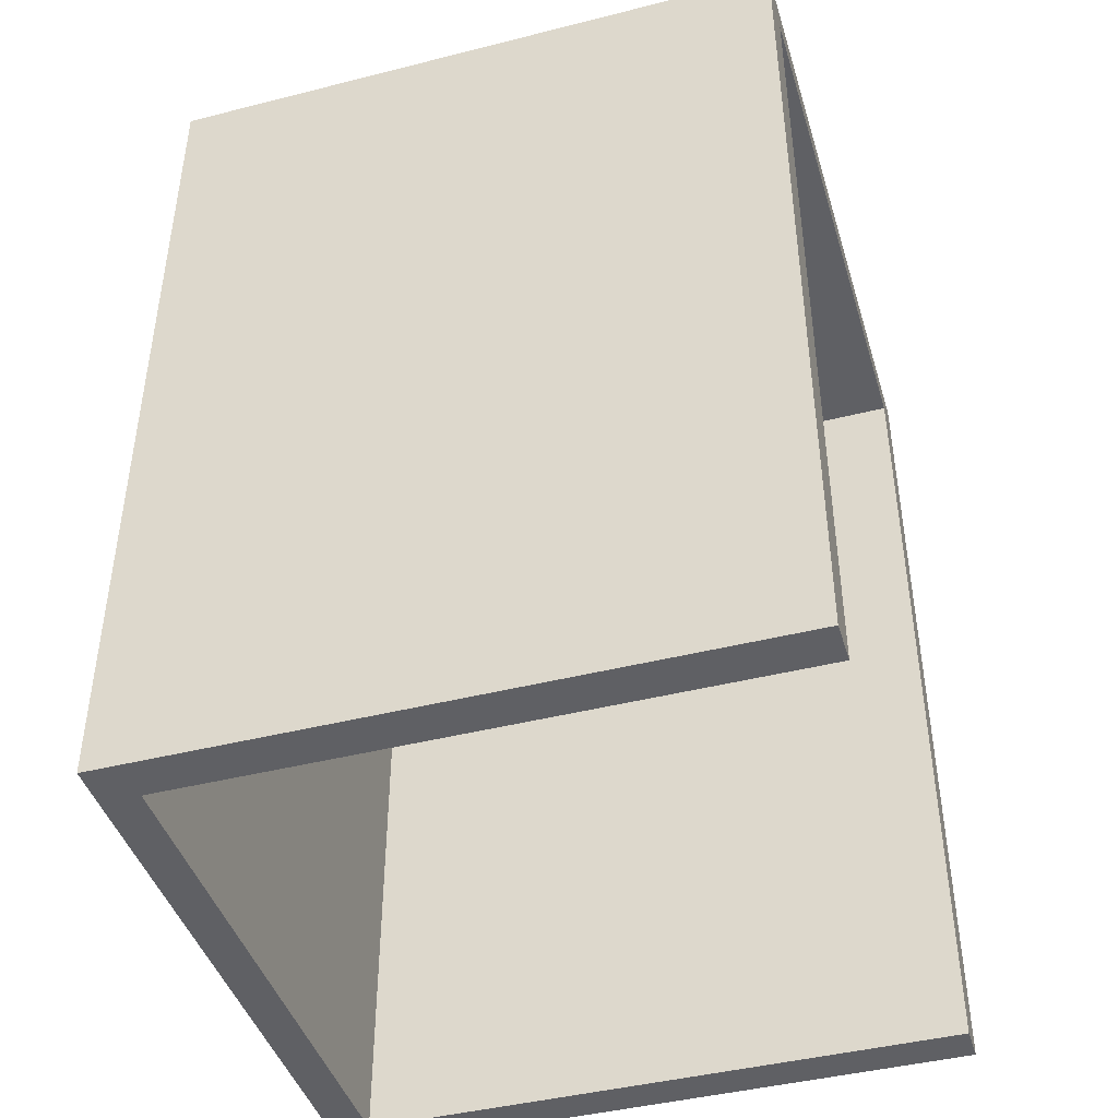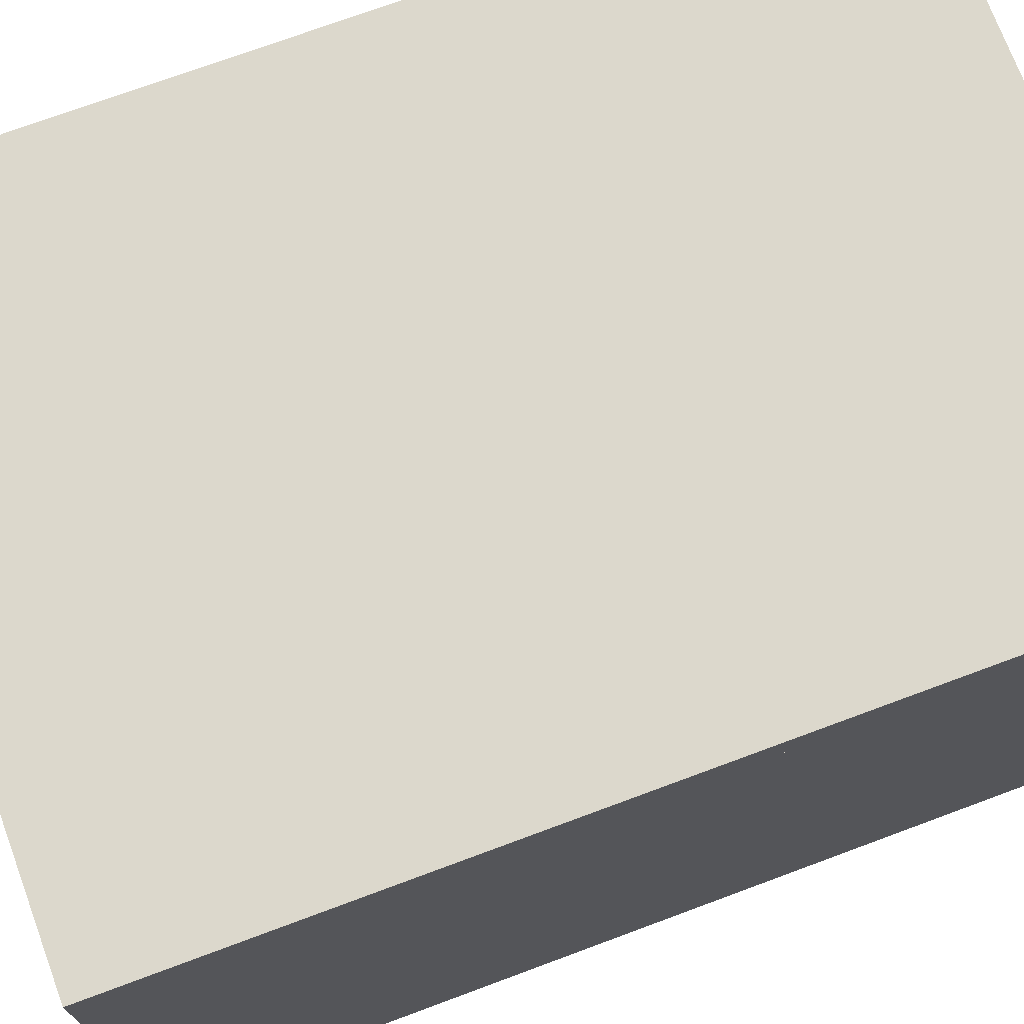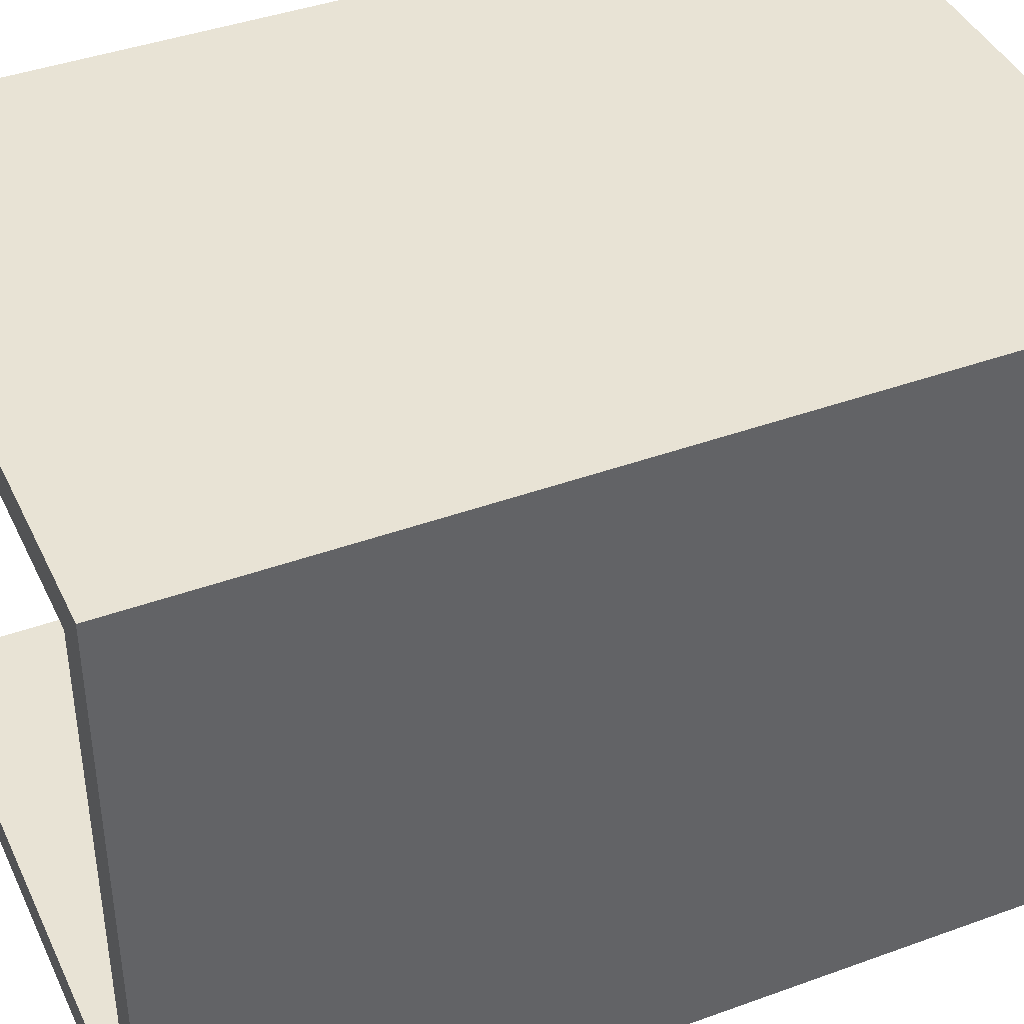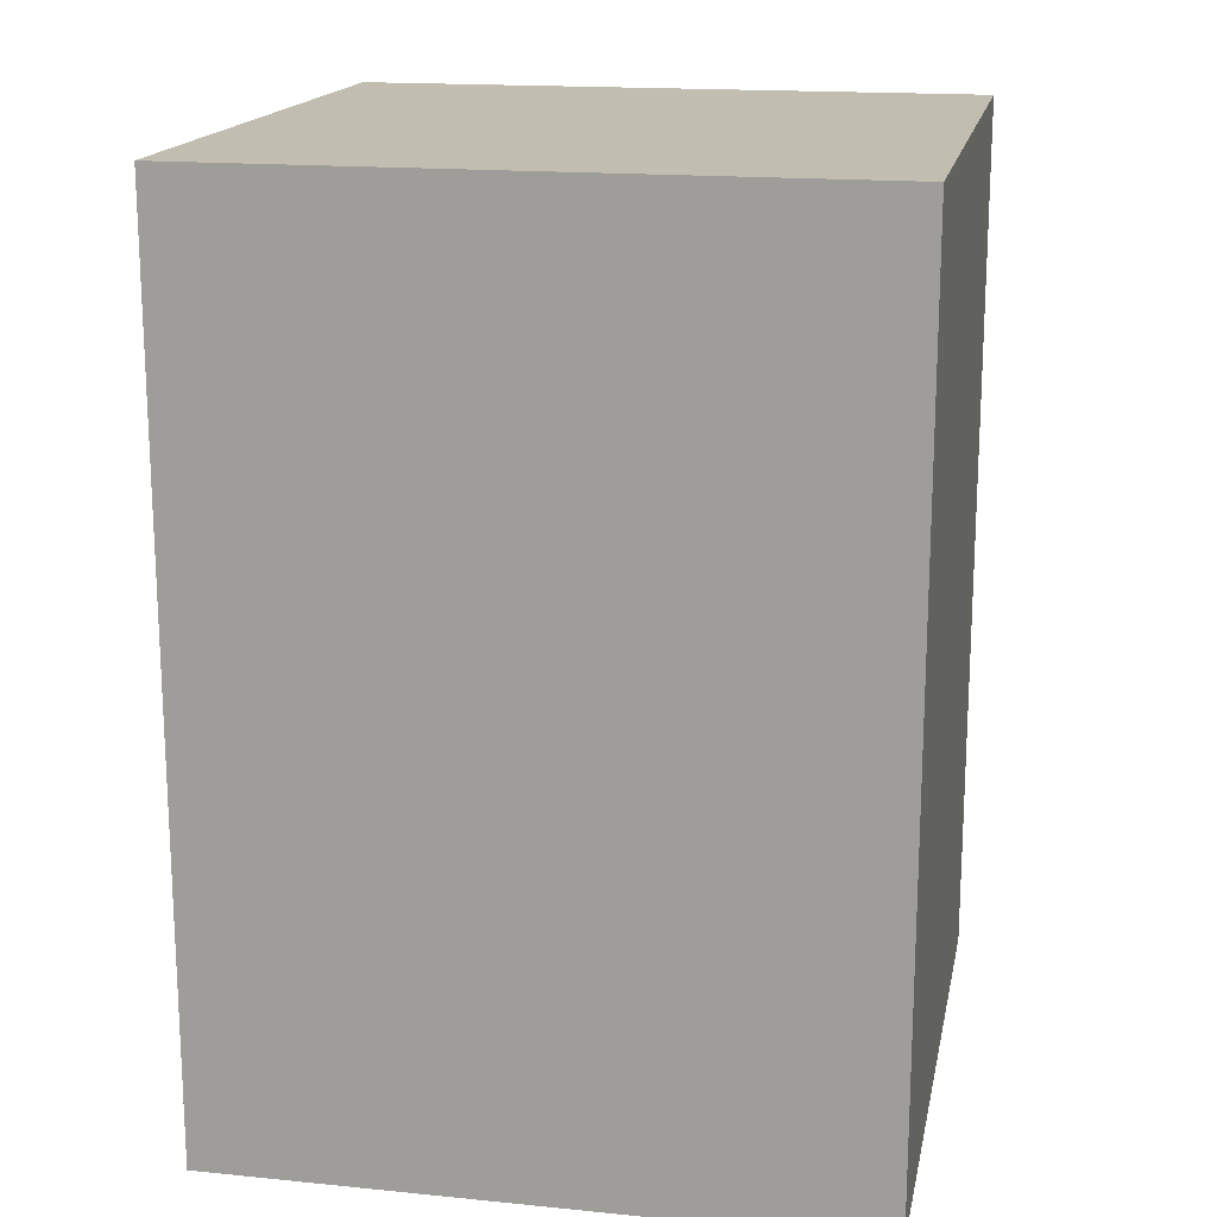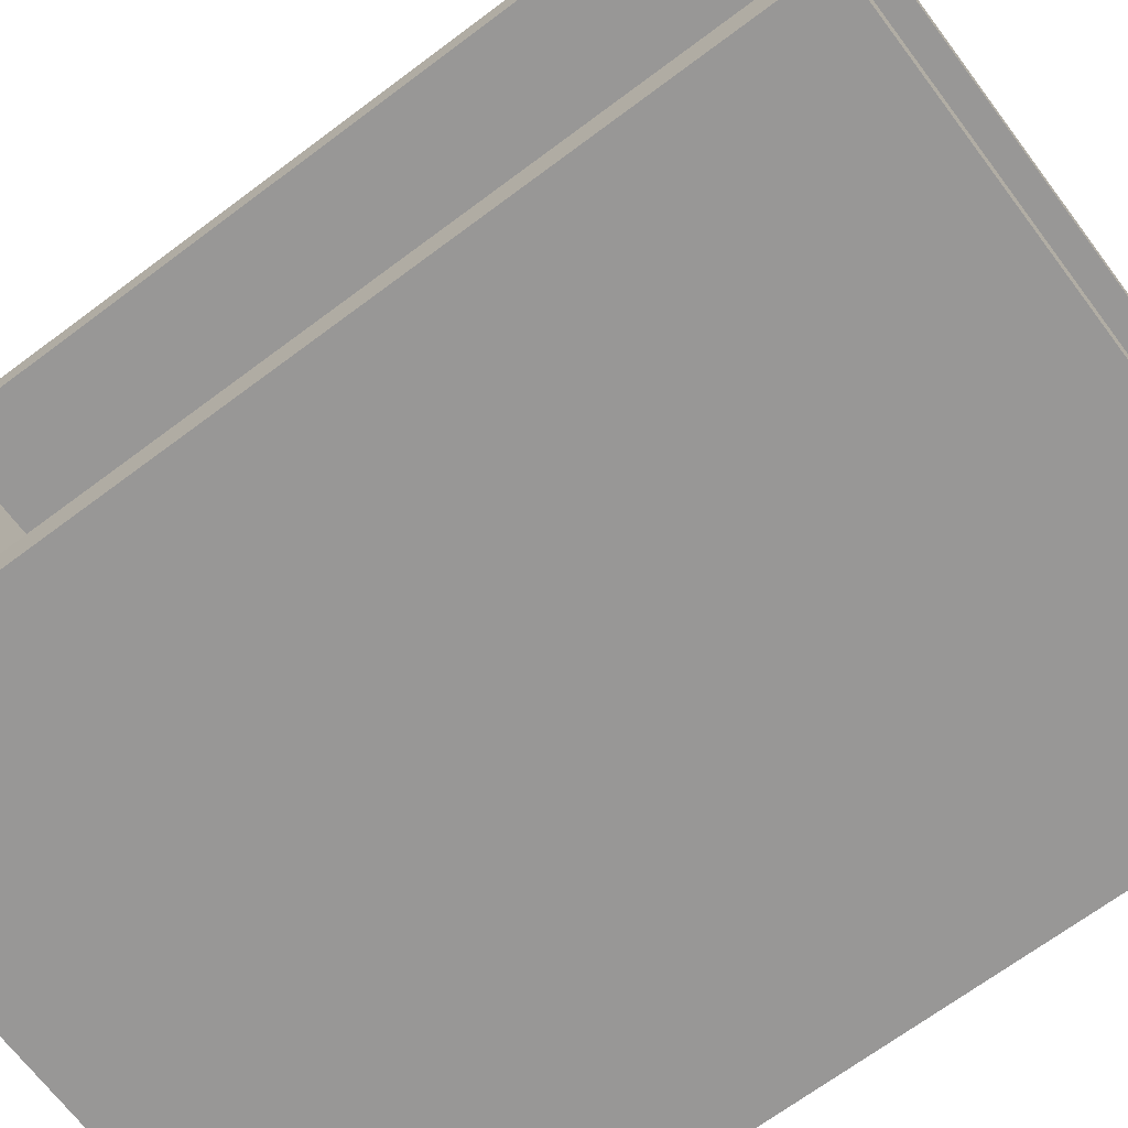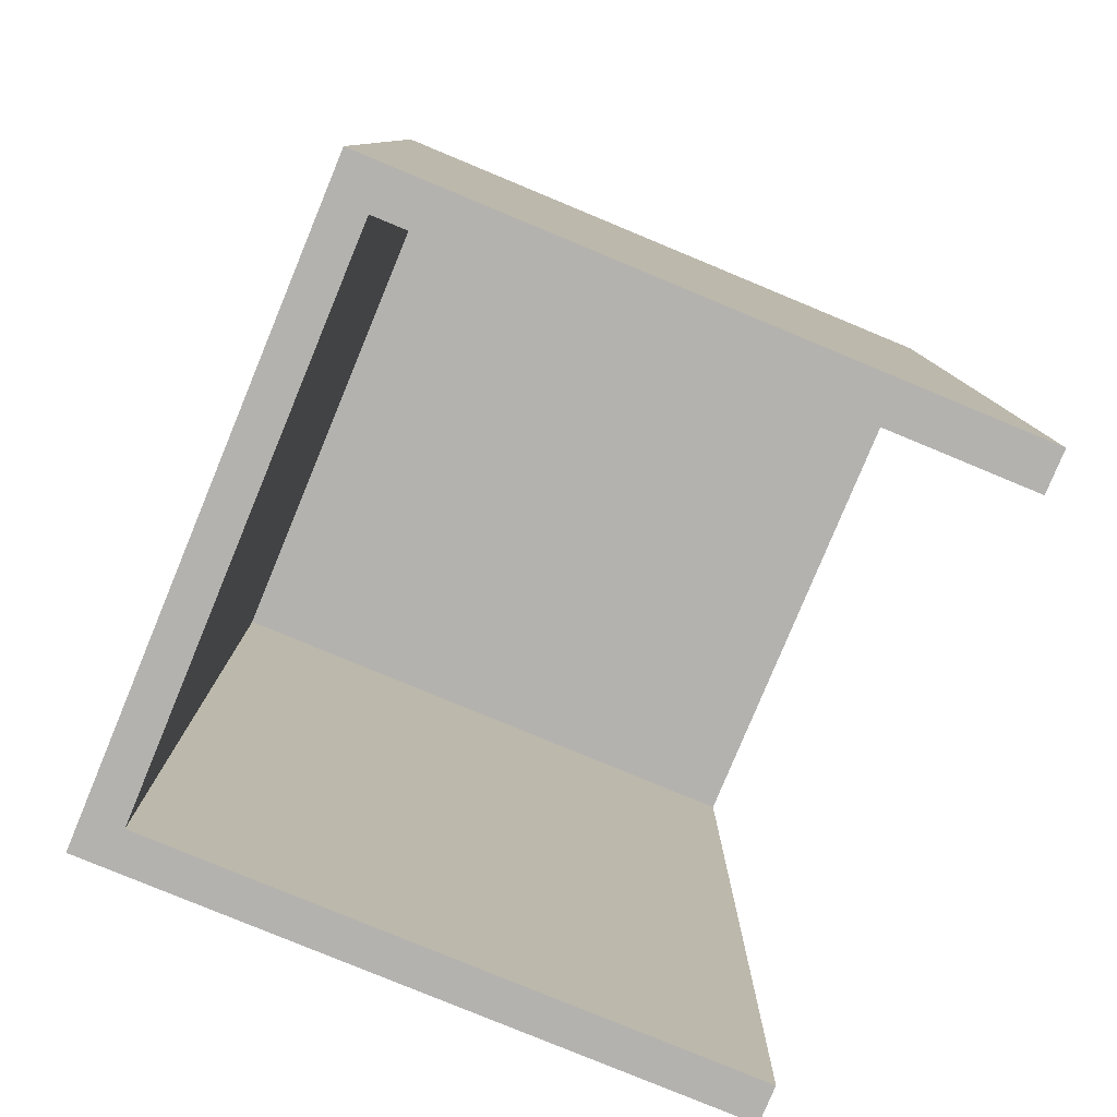
<metadata>
{"format":"obj","ext":"obj","renderer":"f3d","projection":"perspective","resolution":1024,"background":"white","views":[{"elev":-43.5,"azim":16.6,"up":"+Z"},{"elev":72.7,"azim":-110.4,"up":"+Y"},{"elev":41.3,"azim":-113.8,"up":"+Y"},{"elev":16.9,"azim":-78.7,"up":"+Z"},{"elev":-68.3,"azim":126.9,"up":"+Y"},{"elev":-79.8,"azim":-22.5,"up":"+Z"}]}
</metadata>
<code>
o CorridorRightEnd
g Mesh
v -2.5 4.697 2.251
v -2.5 5 2.251
v -2.5 5 2.5
v -2.5 4.697 2.5
v 2.5 4.697 2.5
v 2.5 5 2.5
v 2.5 5 2.251
v 2.5 4.697 2.251
v -2.5 0 2.5
v -2.5 0 2.251
v -2.5 0.3341 2.251
v -2.5 0.3341 2.5
v 2.5 0.3341 2.251
v 2.5 0.3341 2.5
v 2.5 0 2.251
v 2.5 0 2.5
v 2.5 4.697 -4.503
v 2.5 5 -4.503
v -2.5 5 -4.503
v -2.5 4.697 -4.503
v 2.5 0 -4.503
v 2.5 0.3341 -4.503
v -2.5 0.3341 -4.503
v -2.5 0 -4.503
v -2.197 5 2.5
v -2.197 5 2.251
v -2.197 0 2.251
v -2.197 0 2.5
v -2.197 4.697 2.5
v -2.197 5 -4.503
v -2.197 4.697 -4.503
v -2.197 0.3341 2.5
v -2.197 0.3341 -4.503
v -2.197 0 -4.503
v -2.197 4.697 2.251
v -2.197 0.3341 2.251
f 3 2 1 4
f 5 8 7 6
f 12 11 10 9
f 4 1 11 12
f 13 8 5 14
f 15 13 14 16
f 17 18 7 8
f 19 20 1 2
f 21 22 13 15
f 23 24 10 11
f 25 6 7 26
f 3 25 26 2
f 15 16 28 27
f 27 28 9 10
f 6 25 29 5
f 25 3 4 29
f 31 30 18 17
f 20 19 30 31
f 14 32 28 16
f 32 12 9 28
f 5 29 32 14
f 29 4 12 32
f 34 33 22 21
f 24 23 33 34
f 36 35 8 13
f 23 20 31 33
f 26 7 18 30
f 2 26 30 19
f 31 35 1 20
f 17 8 35 31
f 36 13 22 33
f 11 36 33 23
f 34 27 10 24
f 21 15 27 34
f 33 31 35 36
f 31 20 1 35
f 20 23 11 1
f 23 33 36 11

</code>
